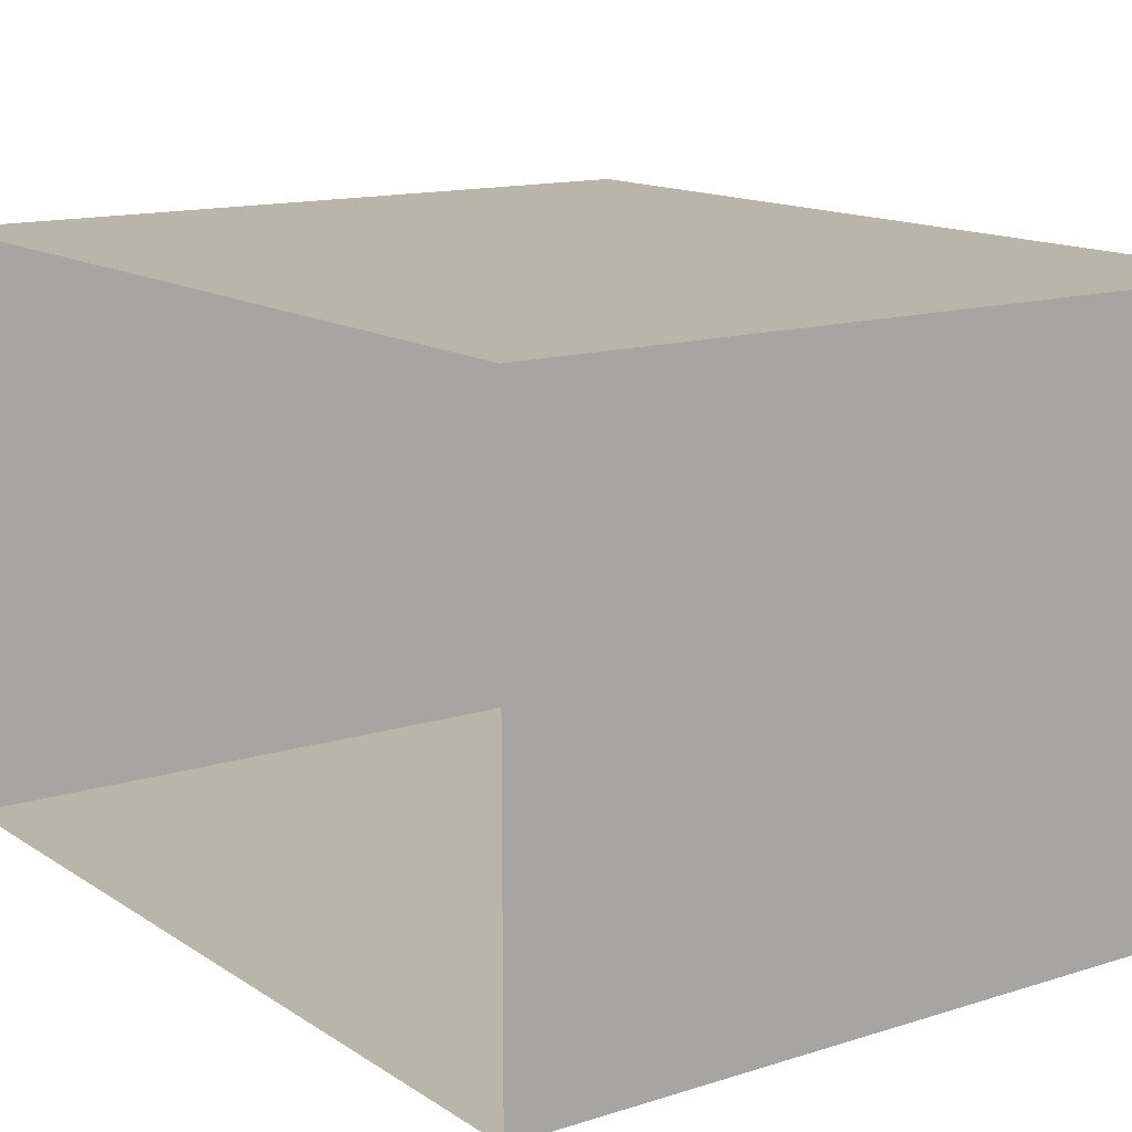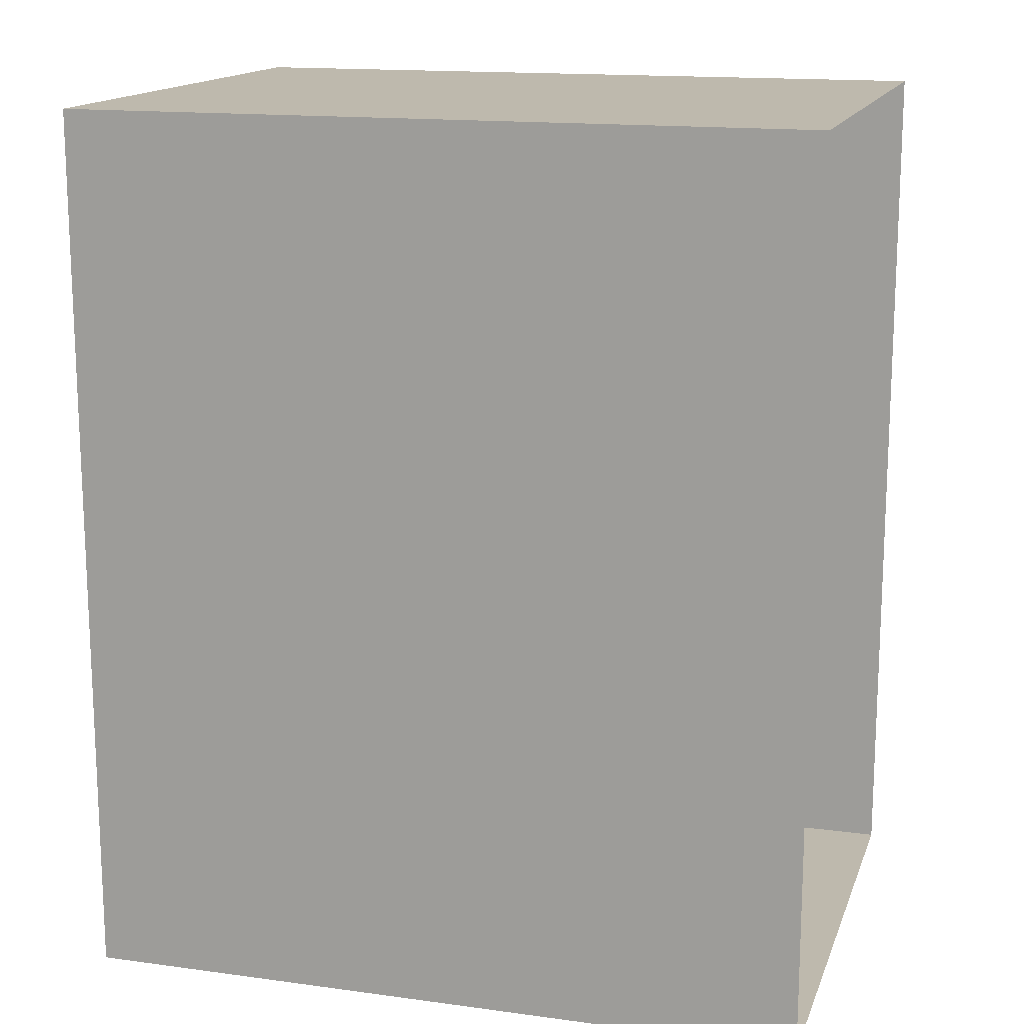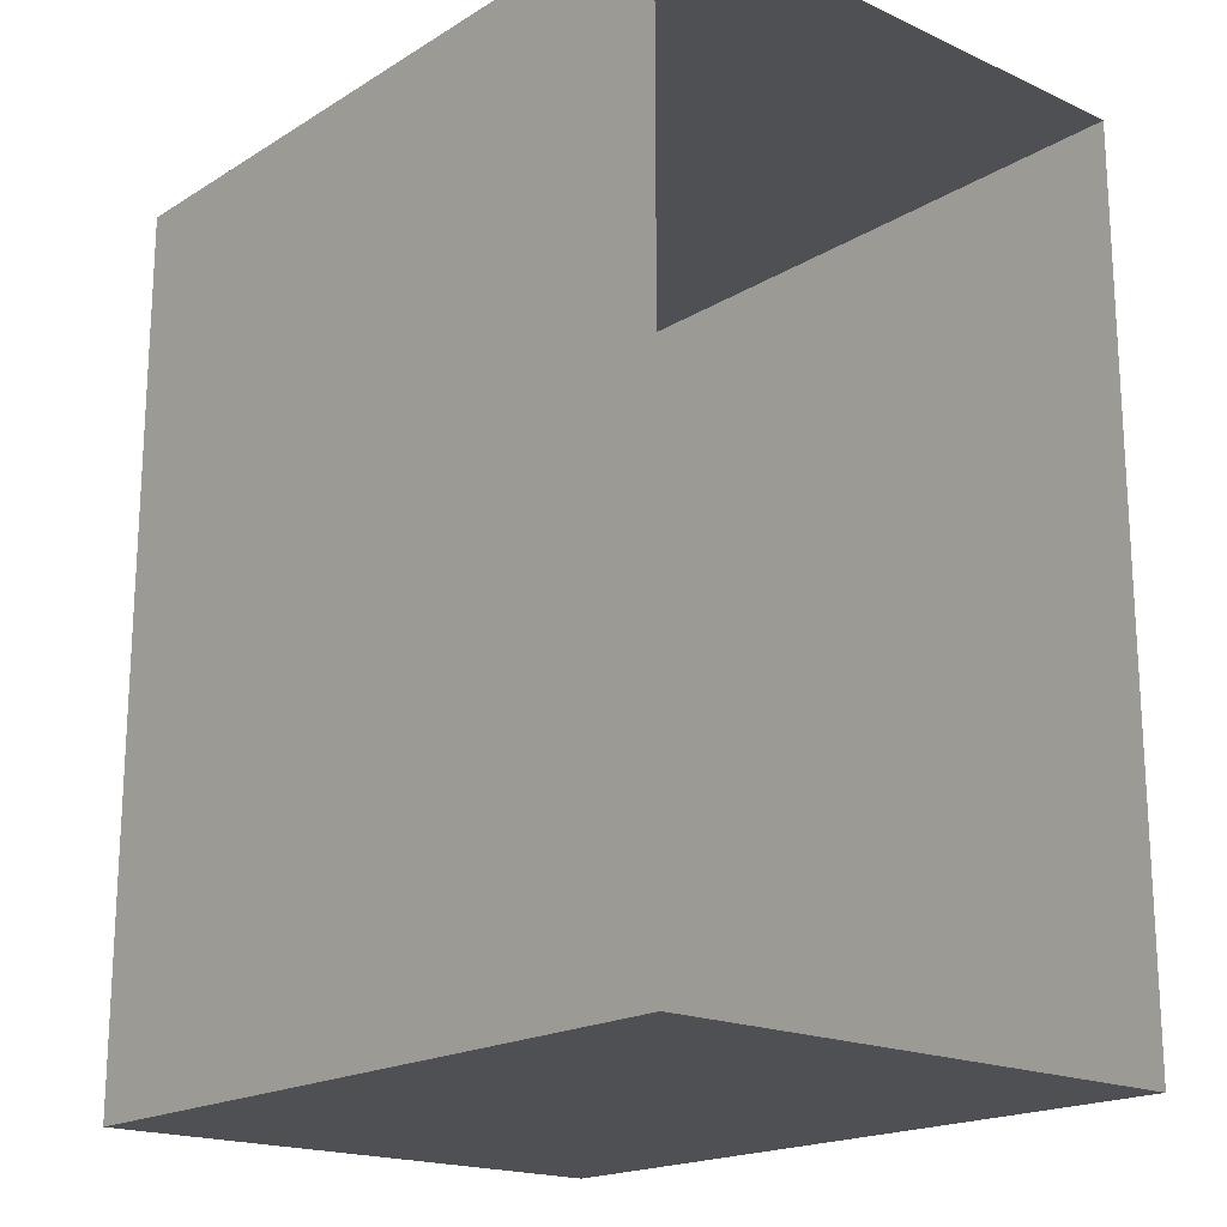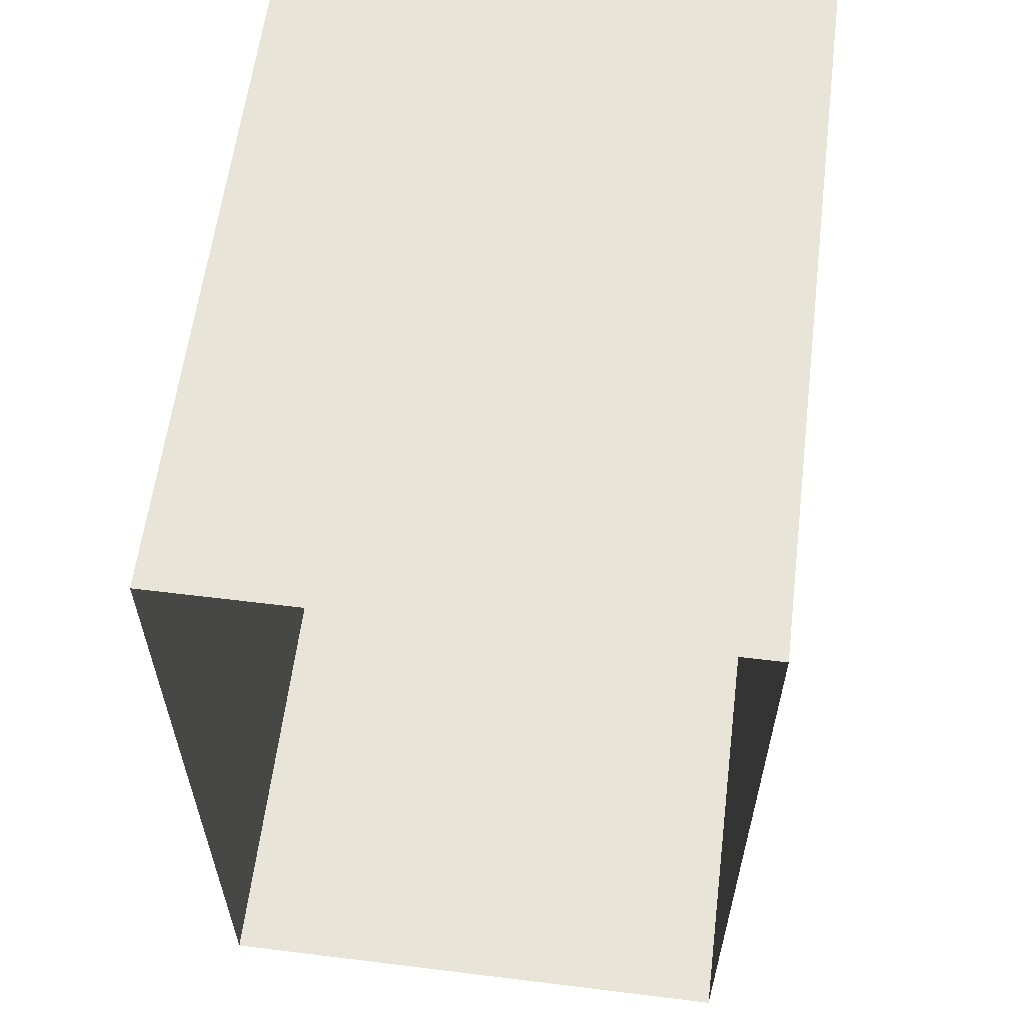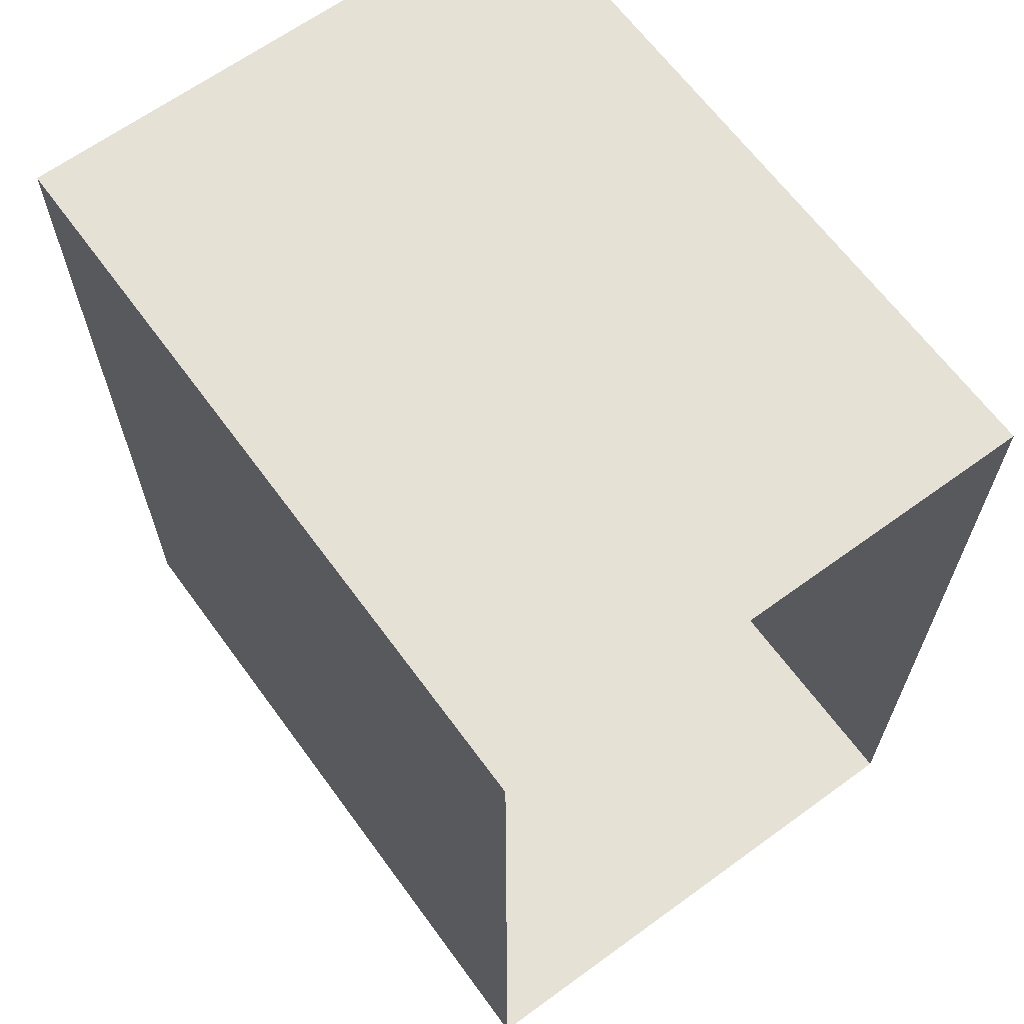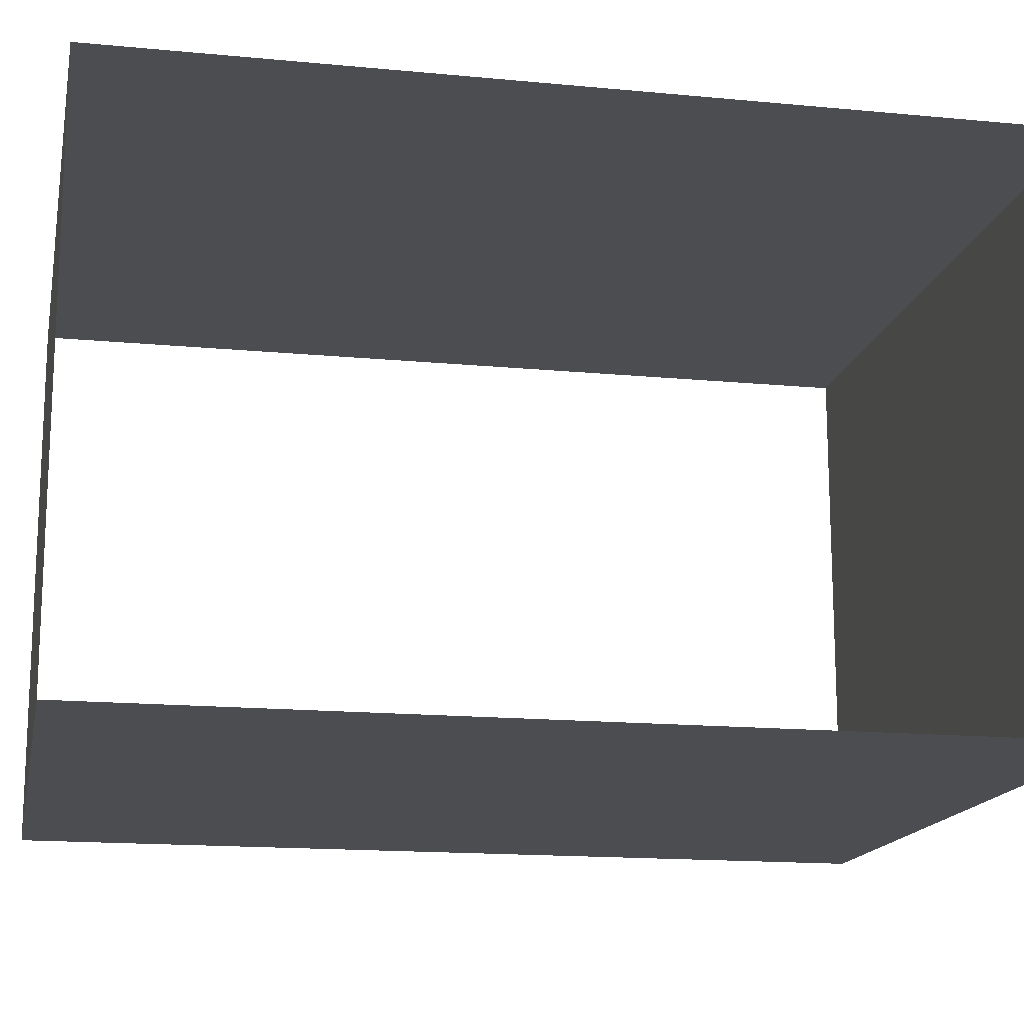
<metadata>
{"format":"obj","ext":"obj","renderer":"f3d","projection":"perspective","resolution":1024,"background":"white","views":[{"elev":13.7,"azim":144.7,"up":"+Y"},{"elev":15.2,"azim":-163.9,"up":"+Z"},{"elev":-18.7,"azim":49.1,"up":"+Z"},{"elev":60.0,"azim":97.2,"up":"+Z"},{"elev":65.0,"azim":-126.2,"up":"+Z"},{"elev":-15.8,"azim":-101.3,"up":"+Y"}]}
</metadata>
<code>
o CentreWalls_Cube.001
v -12 -8 17
v -12 10 17
v -12 -8 -12
v -12 10 -12
v 12 -8 17
v 12 10 17
v 12 -8 -12
v 12 10 -12
f 7 4 3
f 1 7 3
f 6 4 8
f 2 5 1
f 7 8 4
f 1 5 7
f 6 2 4
f 2 6 5

</code>
